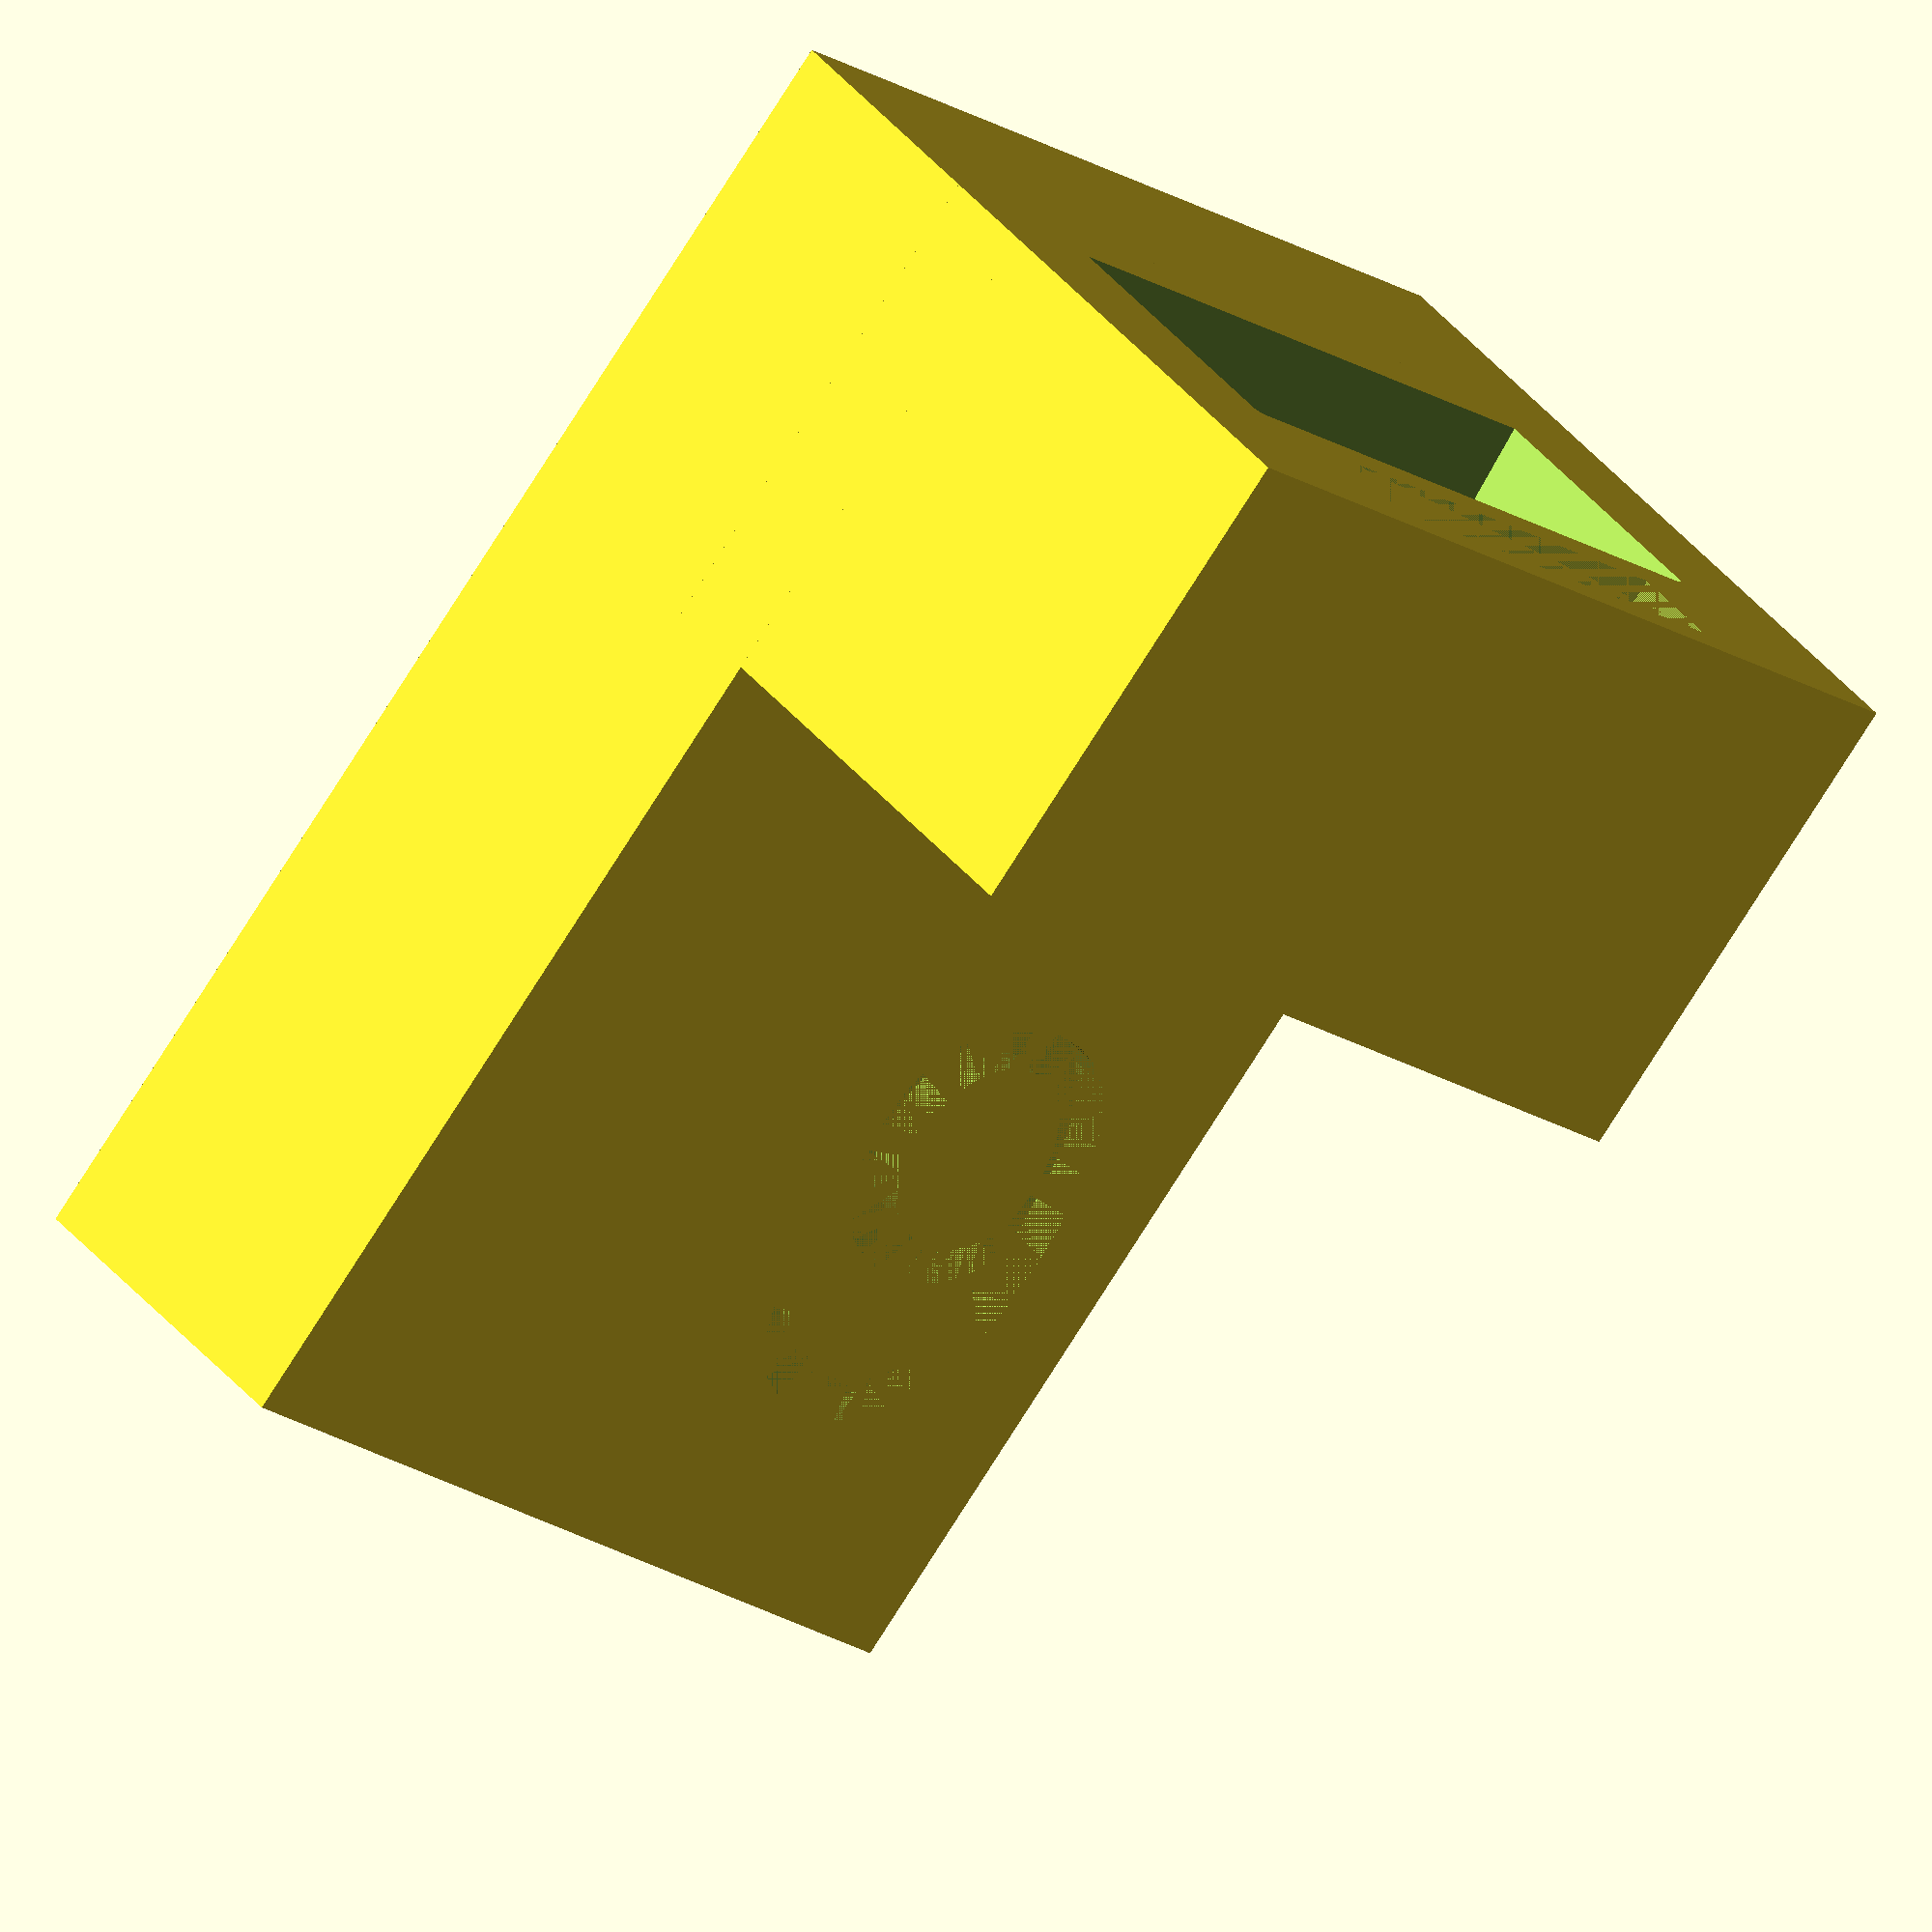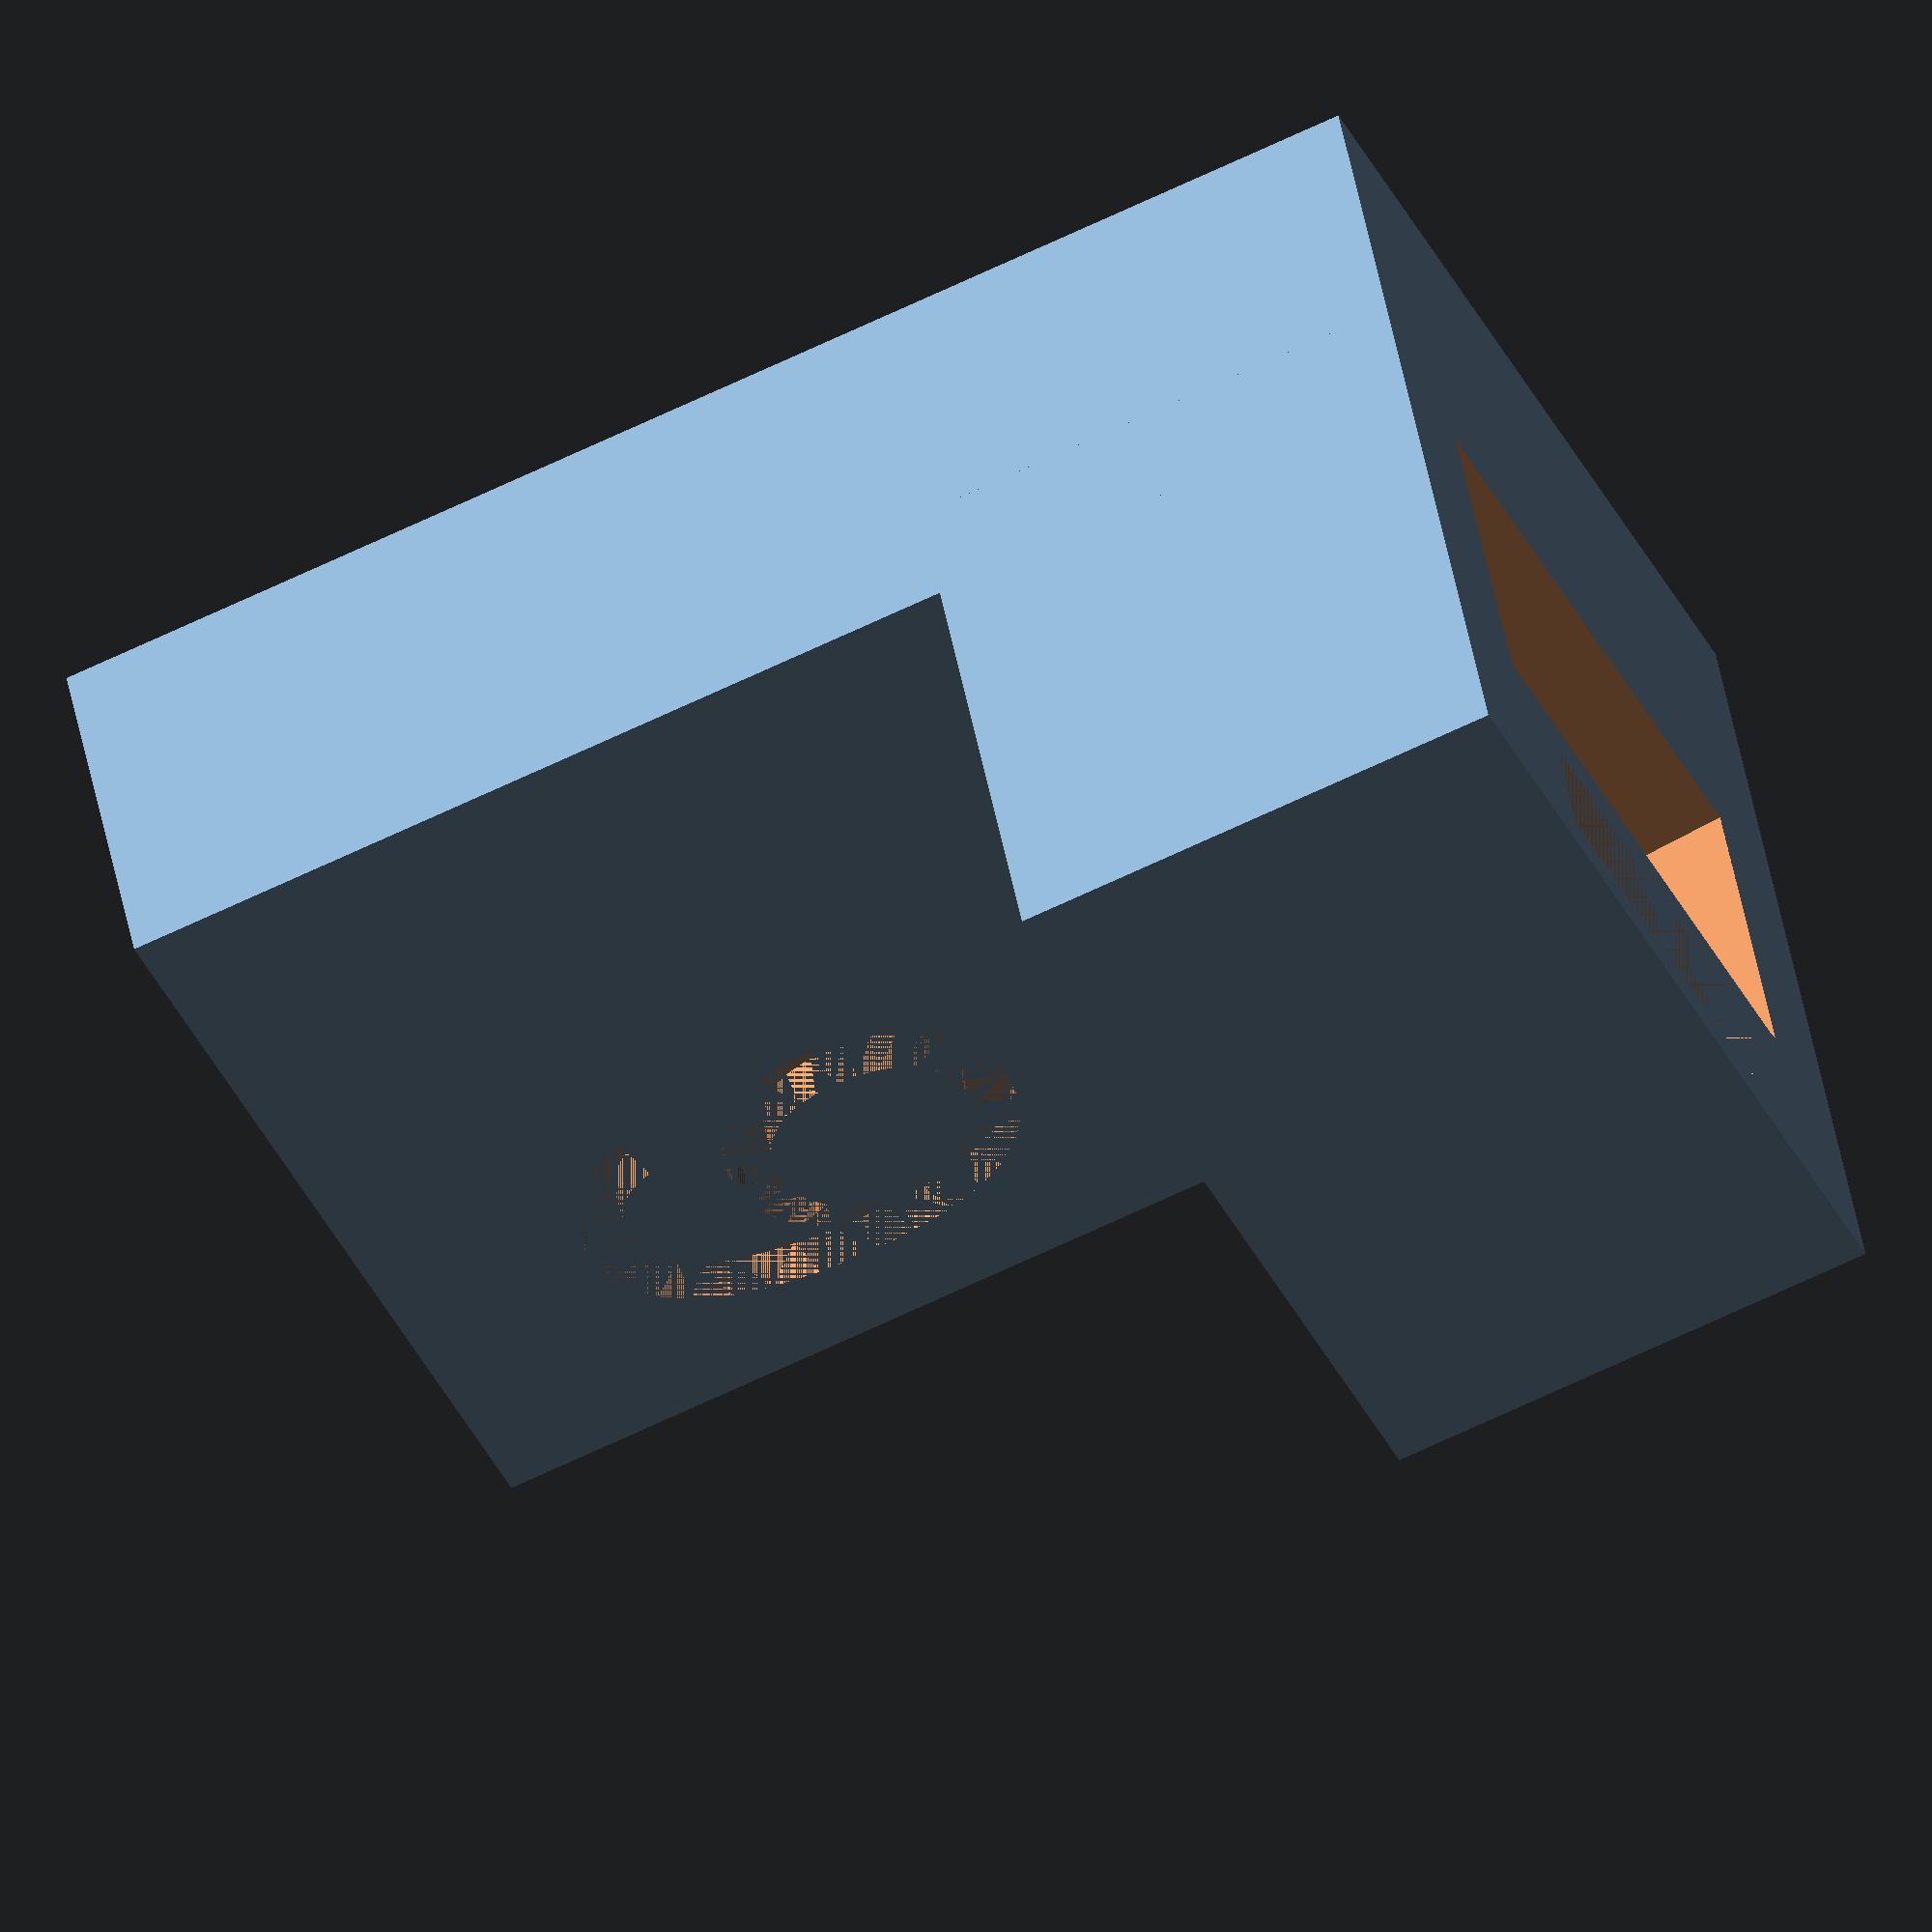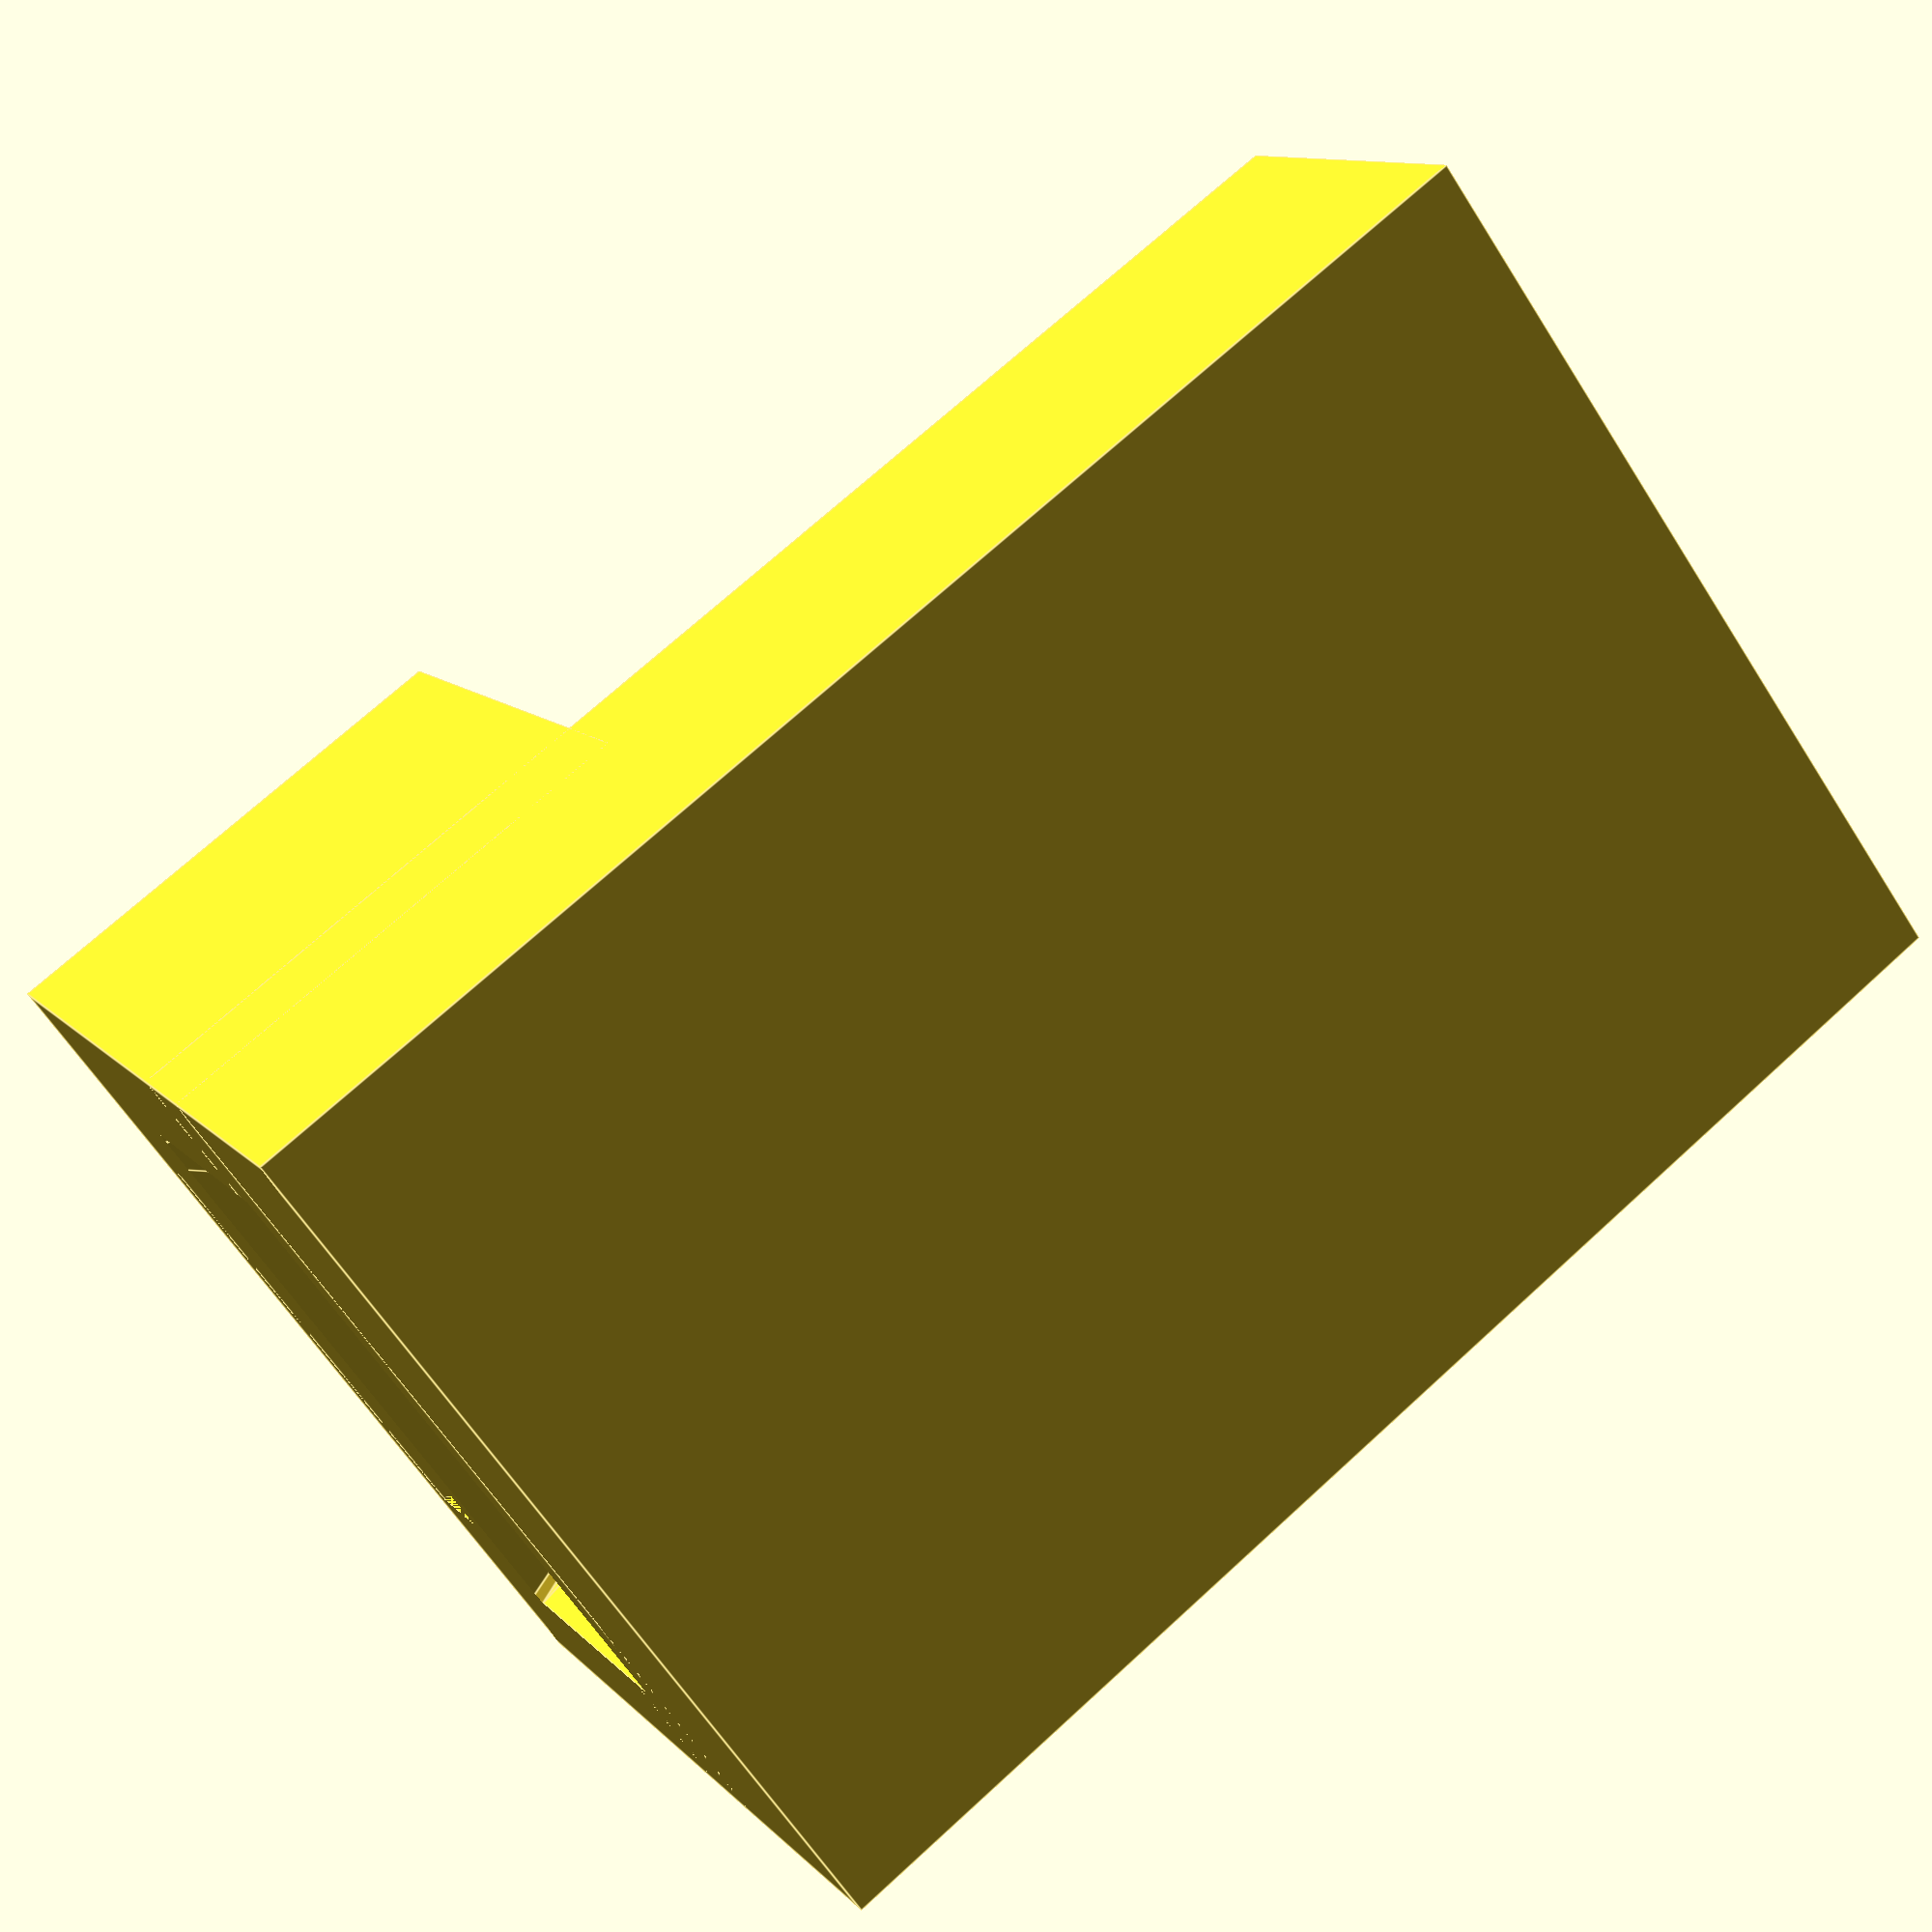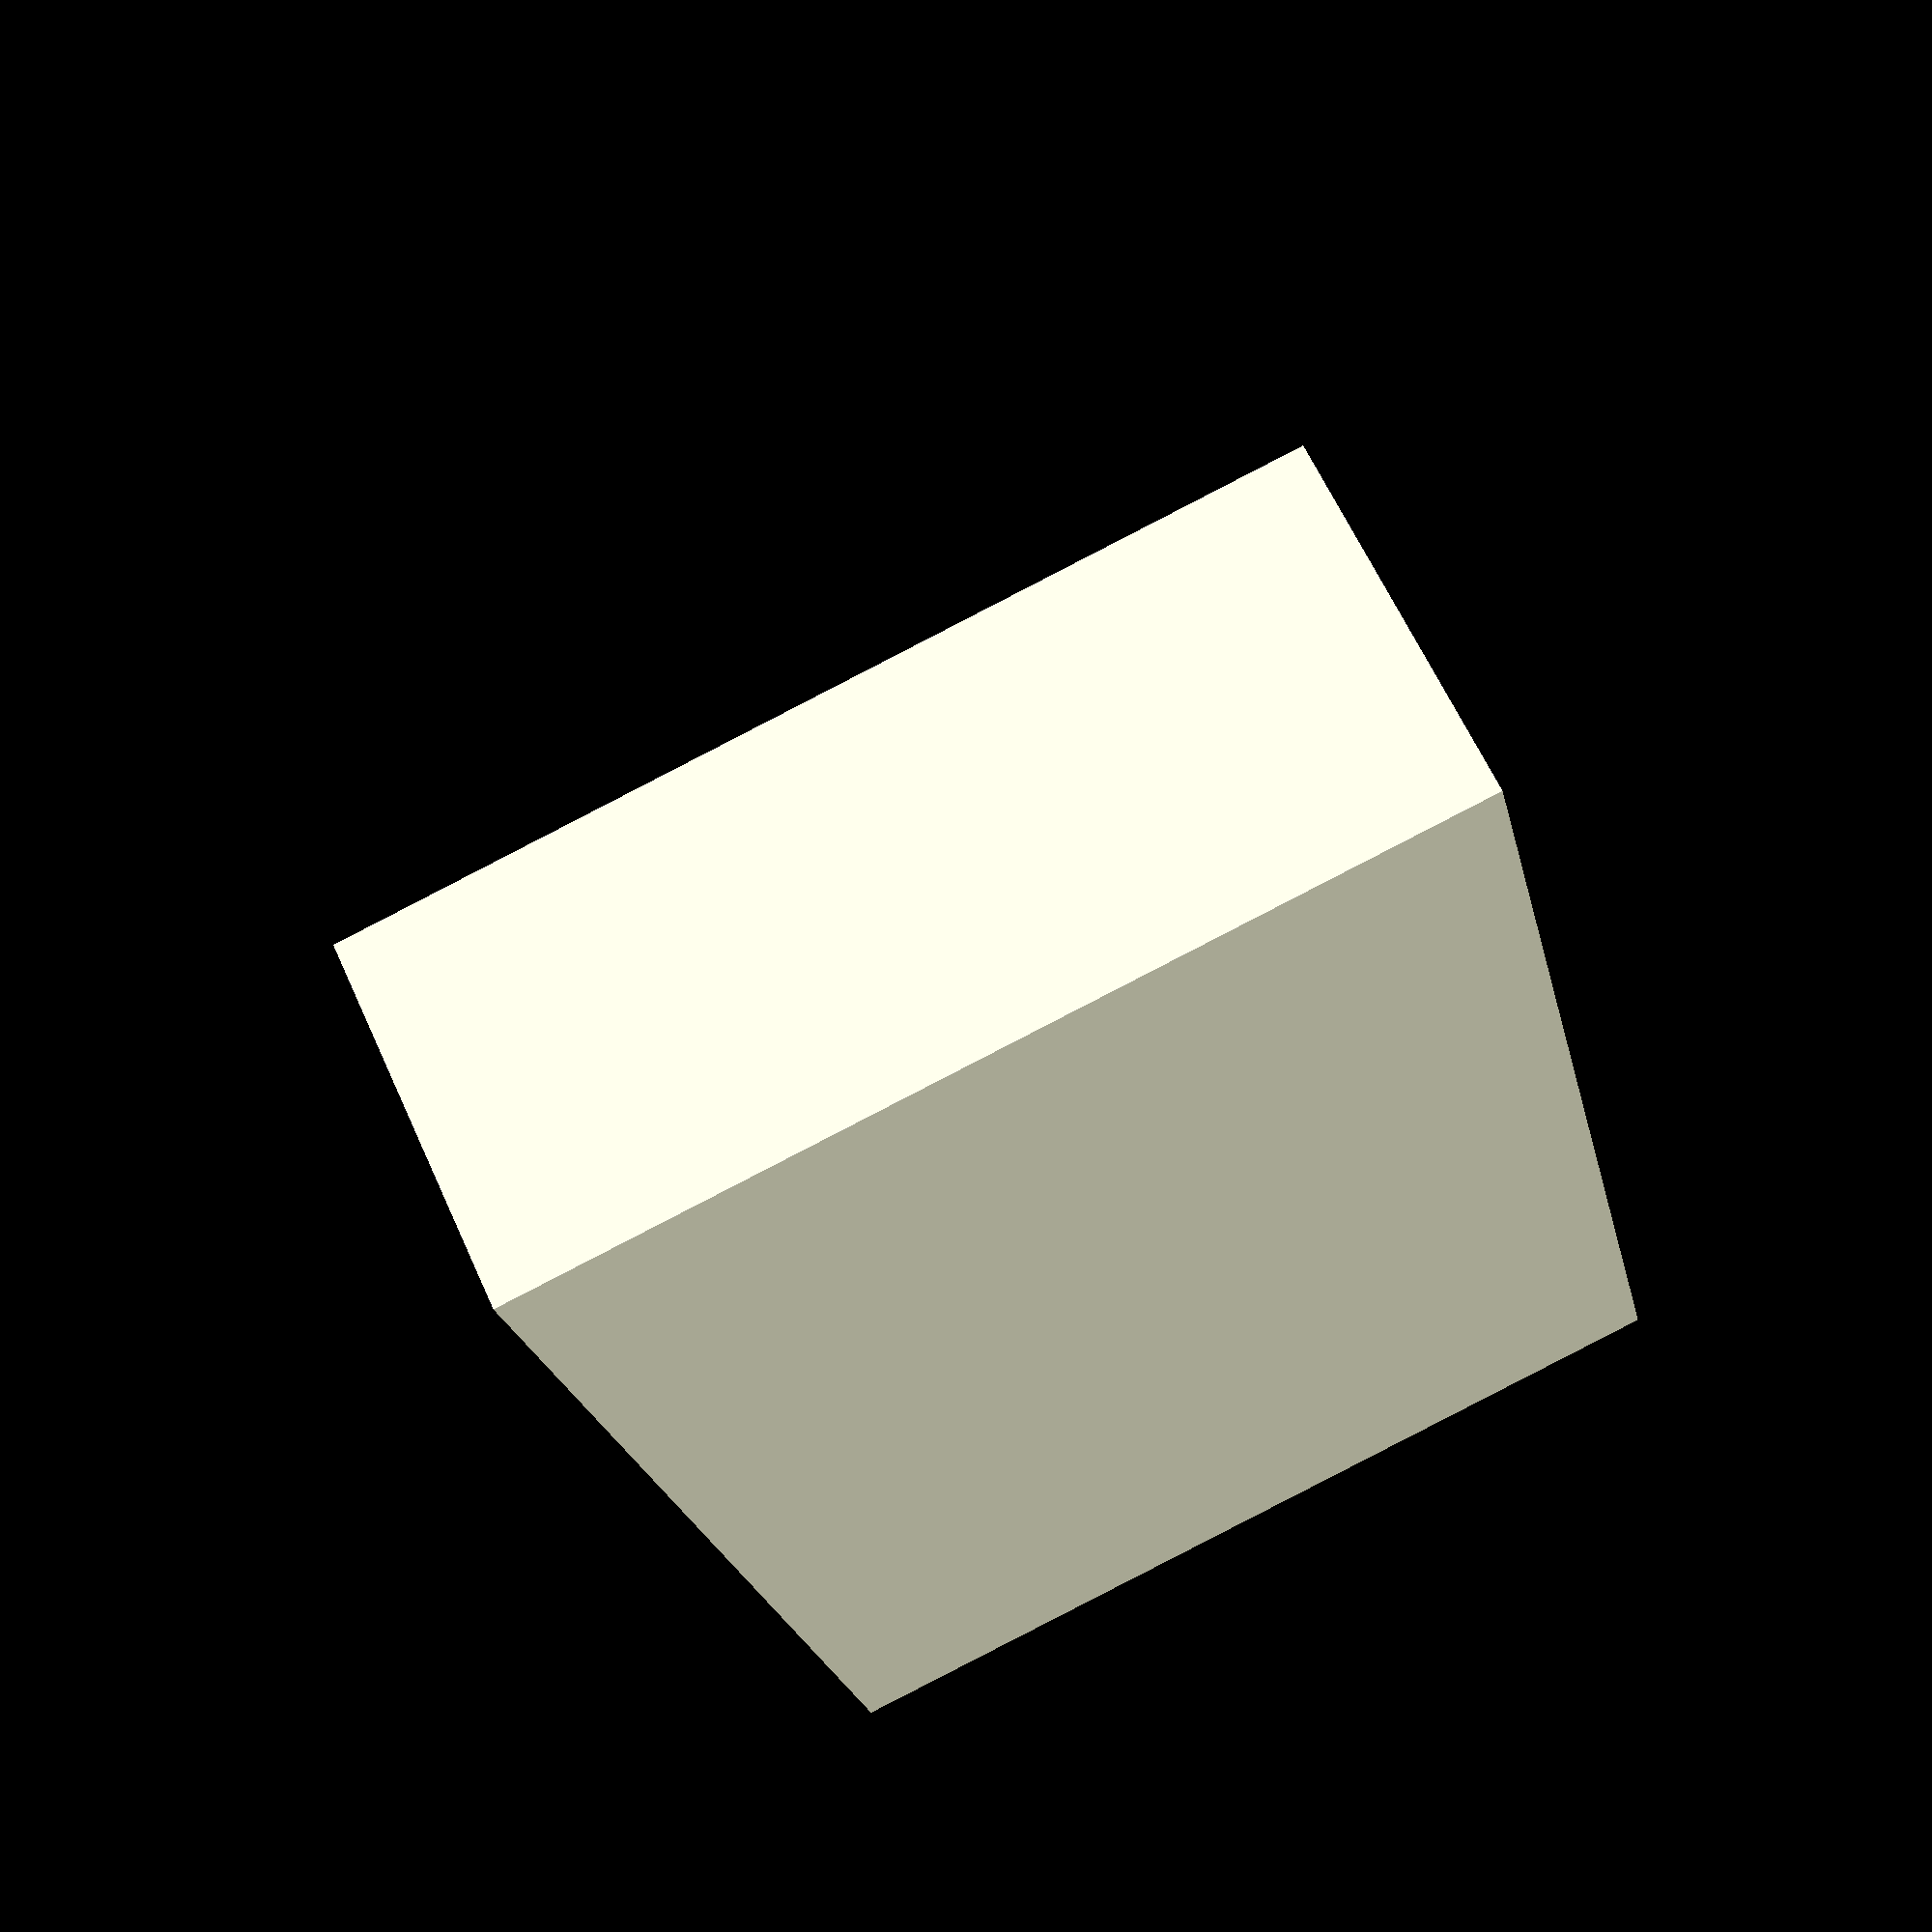
<openscad>
dist = 5.3;
material = 6;

basex1 = 12;
basex2 = 8;
basey = 20;
basez1 = 11;
basez2 = 30;

difference() {

  mirror([0,0,1])

    difference() {
      union() {

        translate([-(material/2-dist),0,0]) cube([(material/2-dist),basey,basez1]);
        translate([-basex2-(material/2-dist),0,-basez2+basez1]) cube([basex2,basey,basez2]);
        cube([basex1,basey,basez1]);
      }

      translate([9,5,1]) cube([2.2,10,10]);

      hull() {
        translate([5,(basey-8.5)/2,0]) cube([4,8.5,1]);
        translate([1.5,(basey-14)/2,basez1]) cube([6.5,14,1]);
      }

    }


  translate([-(material/2-dist)-1,1.5,5]) rotate([90,0,0]) rotate([0,90,0]) linear_extrude(1) text(text=str(material), size=10);


}

</openscad>
<views>
elev=77.7 azim=130.3 roll=147.7 proj=o view=solid
elev=245.1 azim=294.2 roll=64.0 proj=o view=solid
elev=108.6 azim=232.5 roll=312.5 proj=p view=edges
elev=202.6 azim=65.3 roll=168.2 proj=p view=solid
</views>
